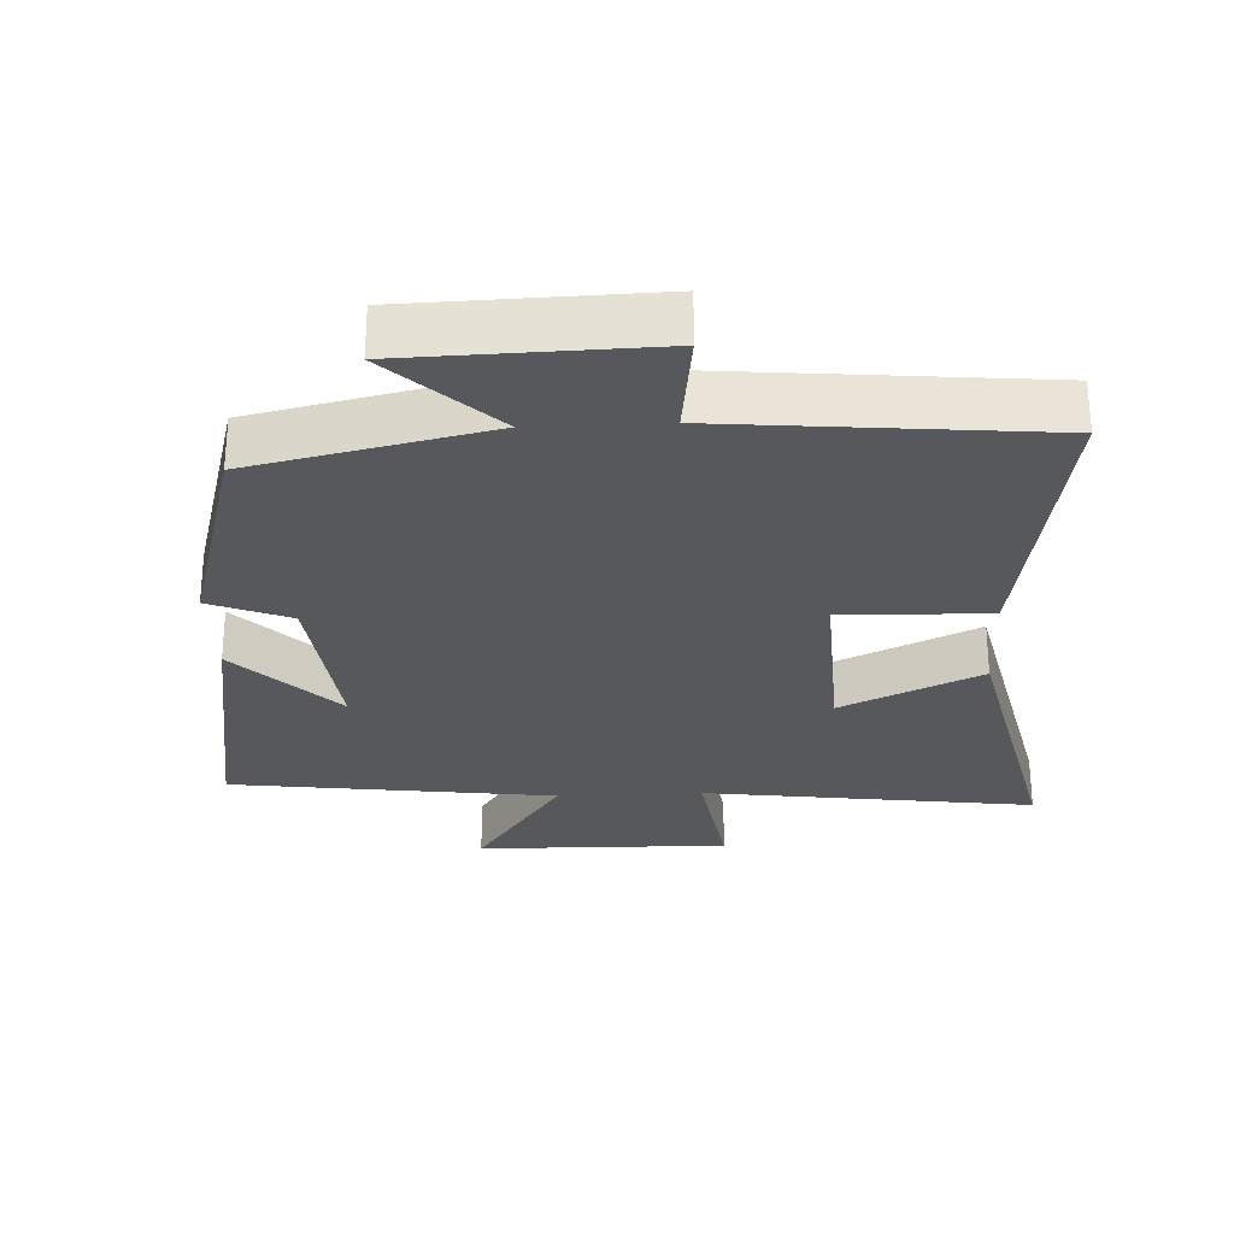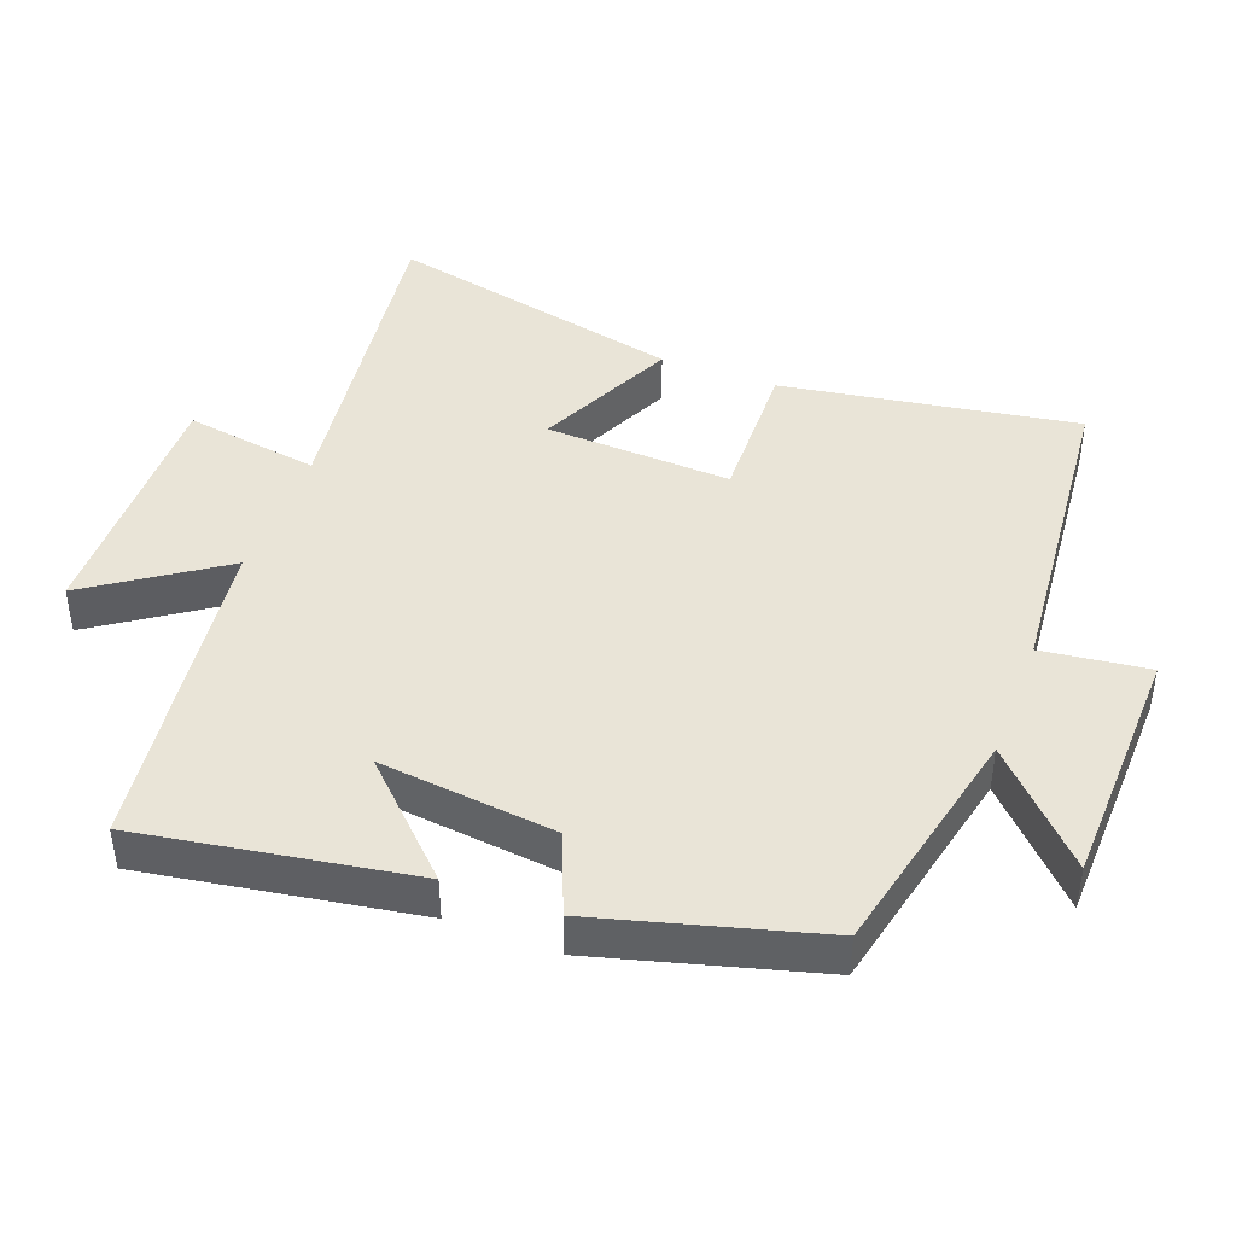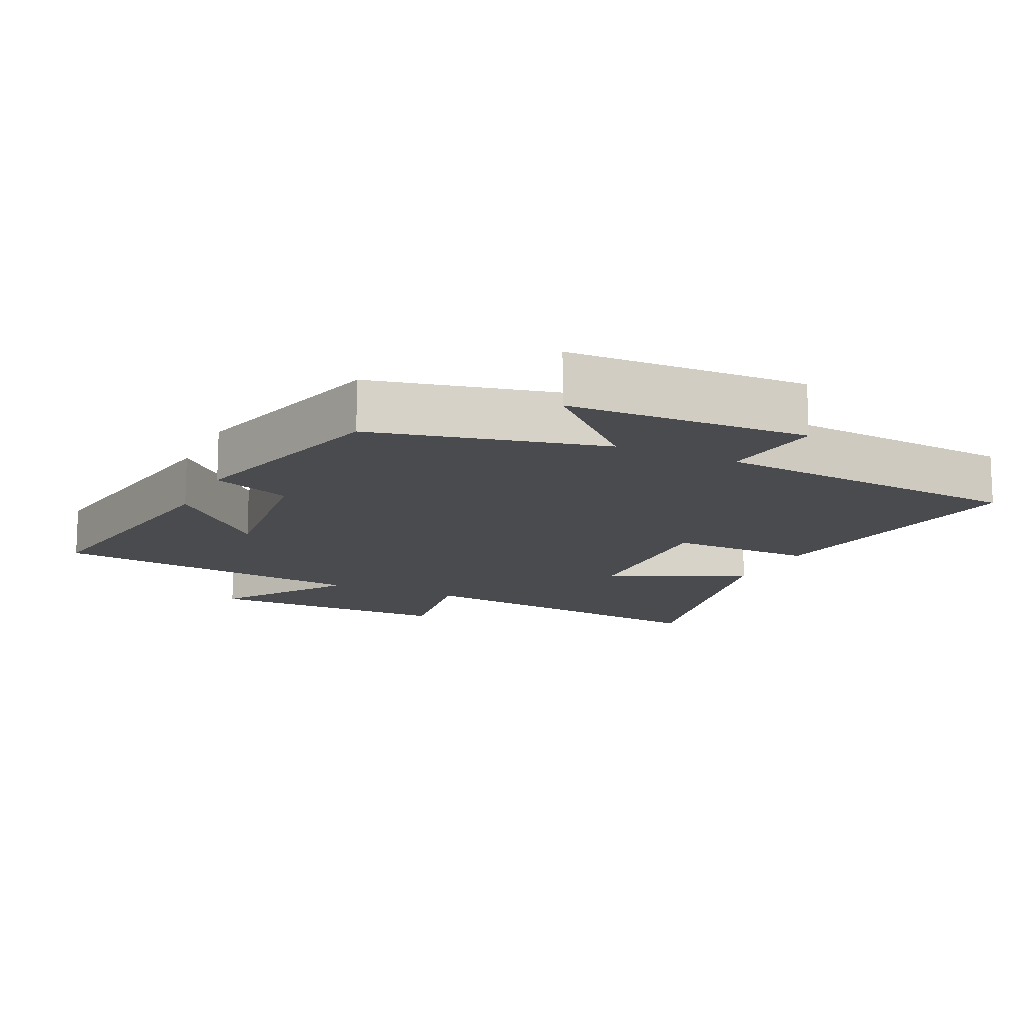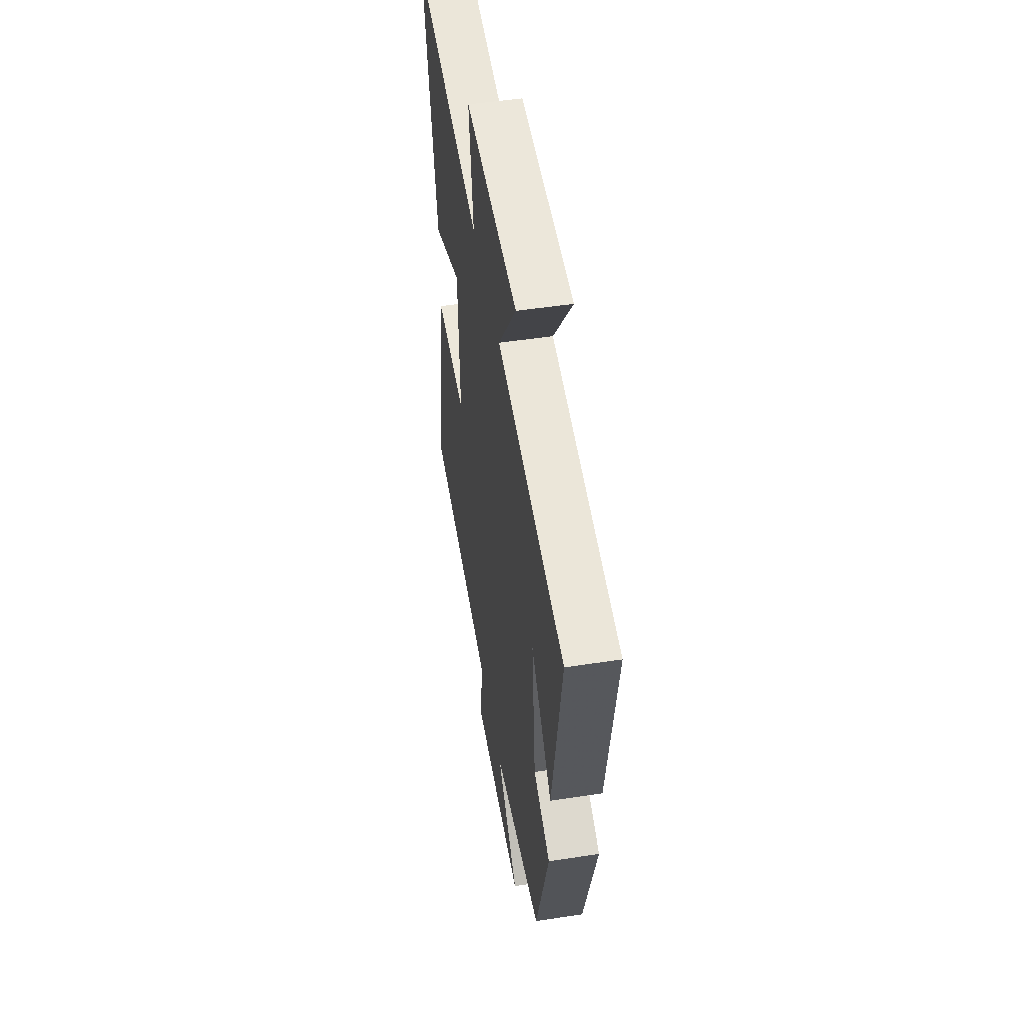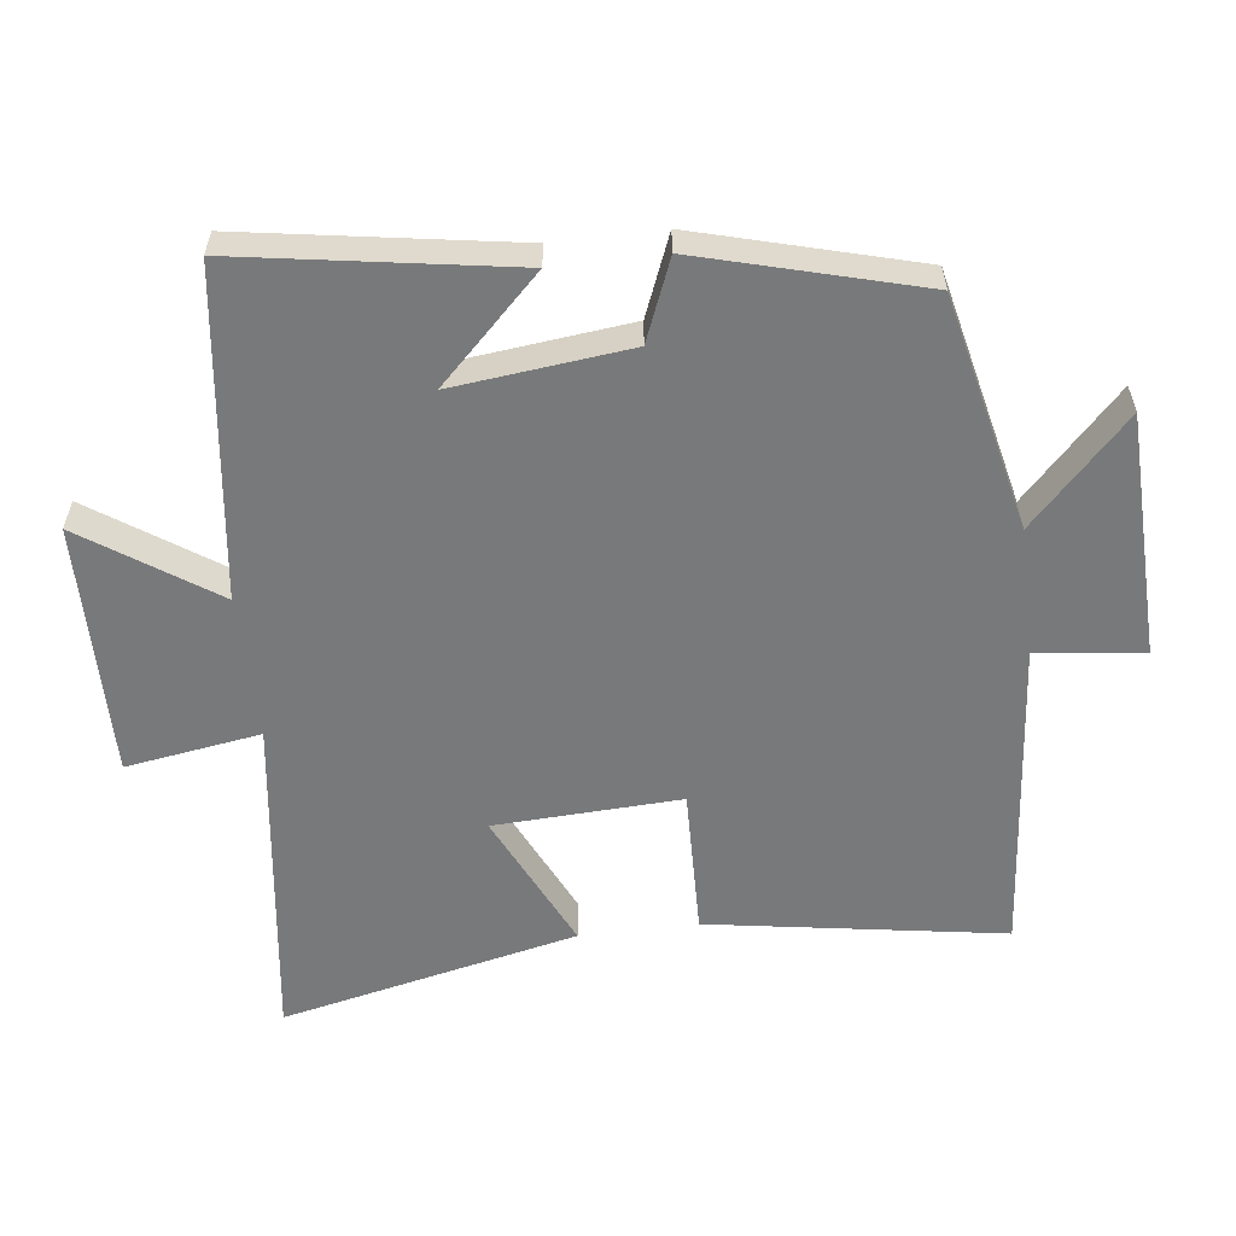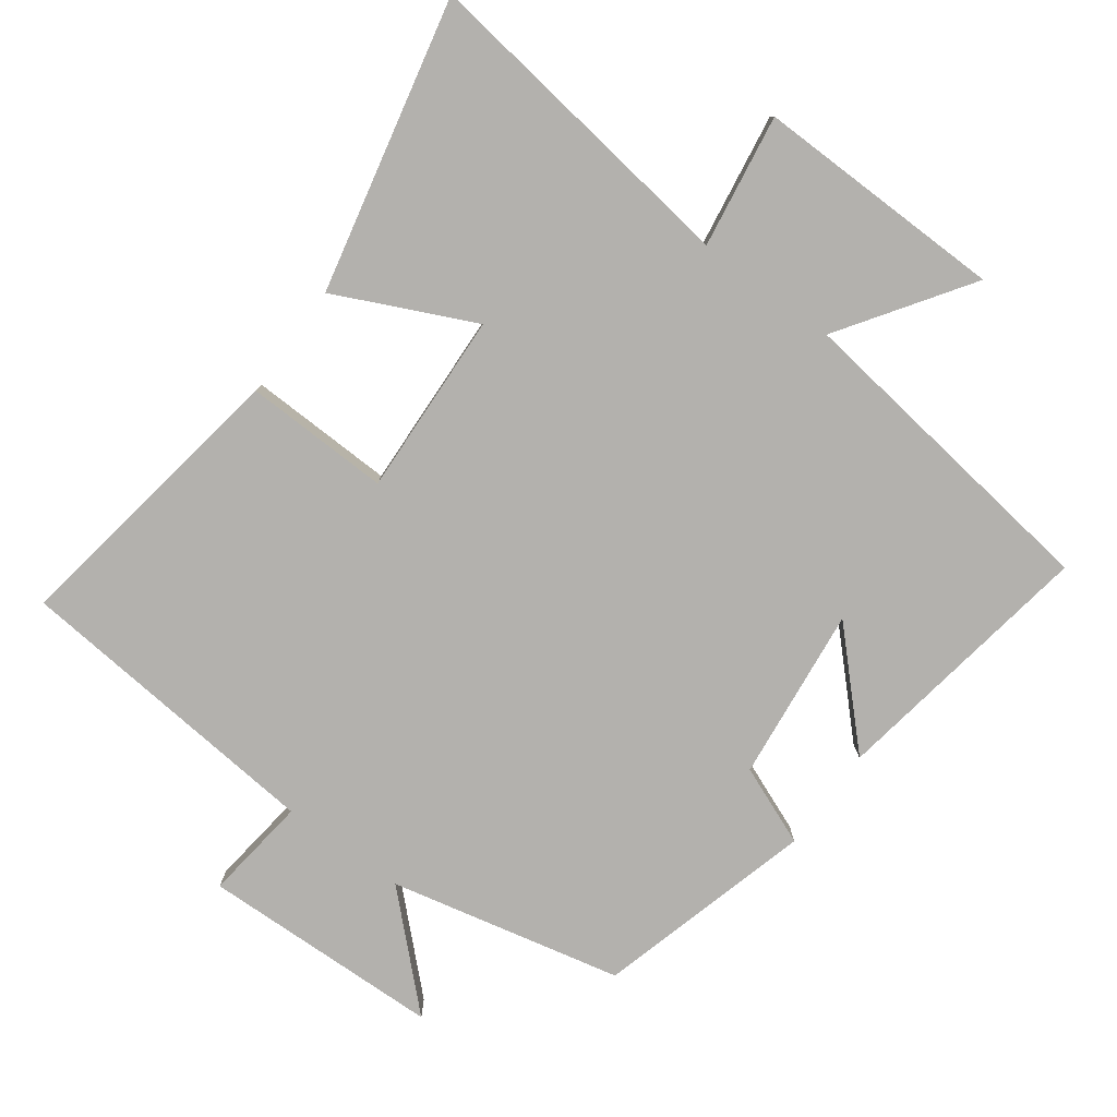
<metadata>
{"format":"obj","ext":"obj","renderer":"f3d","projection":"perspective","resolution":1024,"background":"white","views":[{"elev":-28.0,"azim":-177.3,"up":"+Y"},{"elev":43.5,"azim":110.6,"up":"+Y"},{"elev":-13.7,"azim":155.1,"up":"+Y"},{"elev":50.7,"azim":80.5,"up":"+Z"},{"elev":-57.7,"azim":97.0,"up":"+Y"},{"elev":-79.3,"azim":-36.3,"up":"+Y"}]}
</metadata>
<code>
v -0.595 0.07 0.565
v -0.115 0.07 0.5
v -0.145 0.07 0.694
v 0.221 0.07 0.688
v 0.093 0.07 0.5
v 0.564 0.07 0.438
v 0.5 0.07 0.047
v 0.356 0.07 0.194
v 0.384 0.07 -0.06
v 0.5 0.07 -0.107
v 0.413 0.07 -0.424
v 0.074 0.07 -0.5
v 0.223 0.07 -0.643
v -0.129 0.07 -0.653
v -0.11 0.07 -0.5
v -0.569 0.07 -0.457
v -0.5 0.07 -0.032
v -0.287 0.07 -0.038
v -0.299 0.07 0.23
v -0.5 0.07 0.136
v -0.595 0 0.565
v -0.115 0 0.5
v -0.145 0 0.694
v 0.221 0 0.688
v 0.093 0 0.5
v 0.564 0 0.438
v 0.5 0 0.047
v 0.356 0 0.194
v 0.384 0 -0.06
v 0.5 0 -0.107
v 0.413 0 -0.424
v 0.074 0 -0.5
v 0.223 0 -0.643
v -0.129 0 -0.653
v -0.11 0 -0.5
v -0.569 0 -0.457
v -0.5 0 -0.032
v -0.287 0 -0.038
v -0.299 0 0.23
v -0.5 0 0.136
f 19 20 1 2
f 18 19 2
f 15 16 17 18
f 15 18 2
f 12 13 14 15
f 12 15 2
f 9 10 11 12
f 8 9 12 2
f 5 6 7 8
f 5 8 2 3
f 3 4 5
f 22 21 40 39
f 22 39 38
f 38 37 36 35
f 22 38 35
f 35 34 33 32
f 22 35 32
f 32 31 30 29
f 22 32 29 28
f 28 27 26 25
f 23 22 28 25
f 25 24 23
f 1 21 22 2
f 2 22 23 3
f 3 23 24 4
f 4 24 25 5
f 5 25 26 6
f 6 26 27 7
f 7 27 28 8
f 8 28 29 9
f 9 29 30 10
f 10 30 31 11
f 11 31 32 12
f 12 32 33 13
f 13 33 34 14
f 14 34 35 15
f 15 35 36 16
f 16 36 37 17
f 17 37 38 18
f 18 38 39 19
f 19 39 40 20
f 20 40 21 1

</code>
